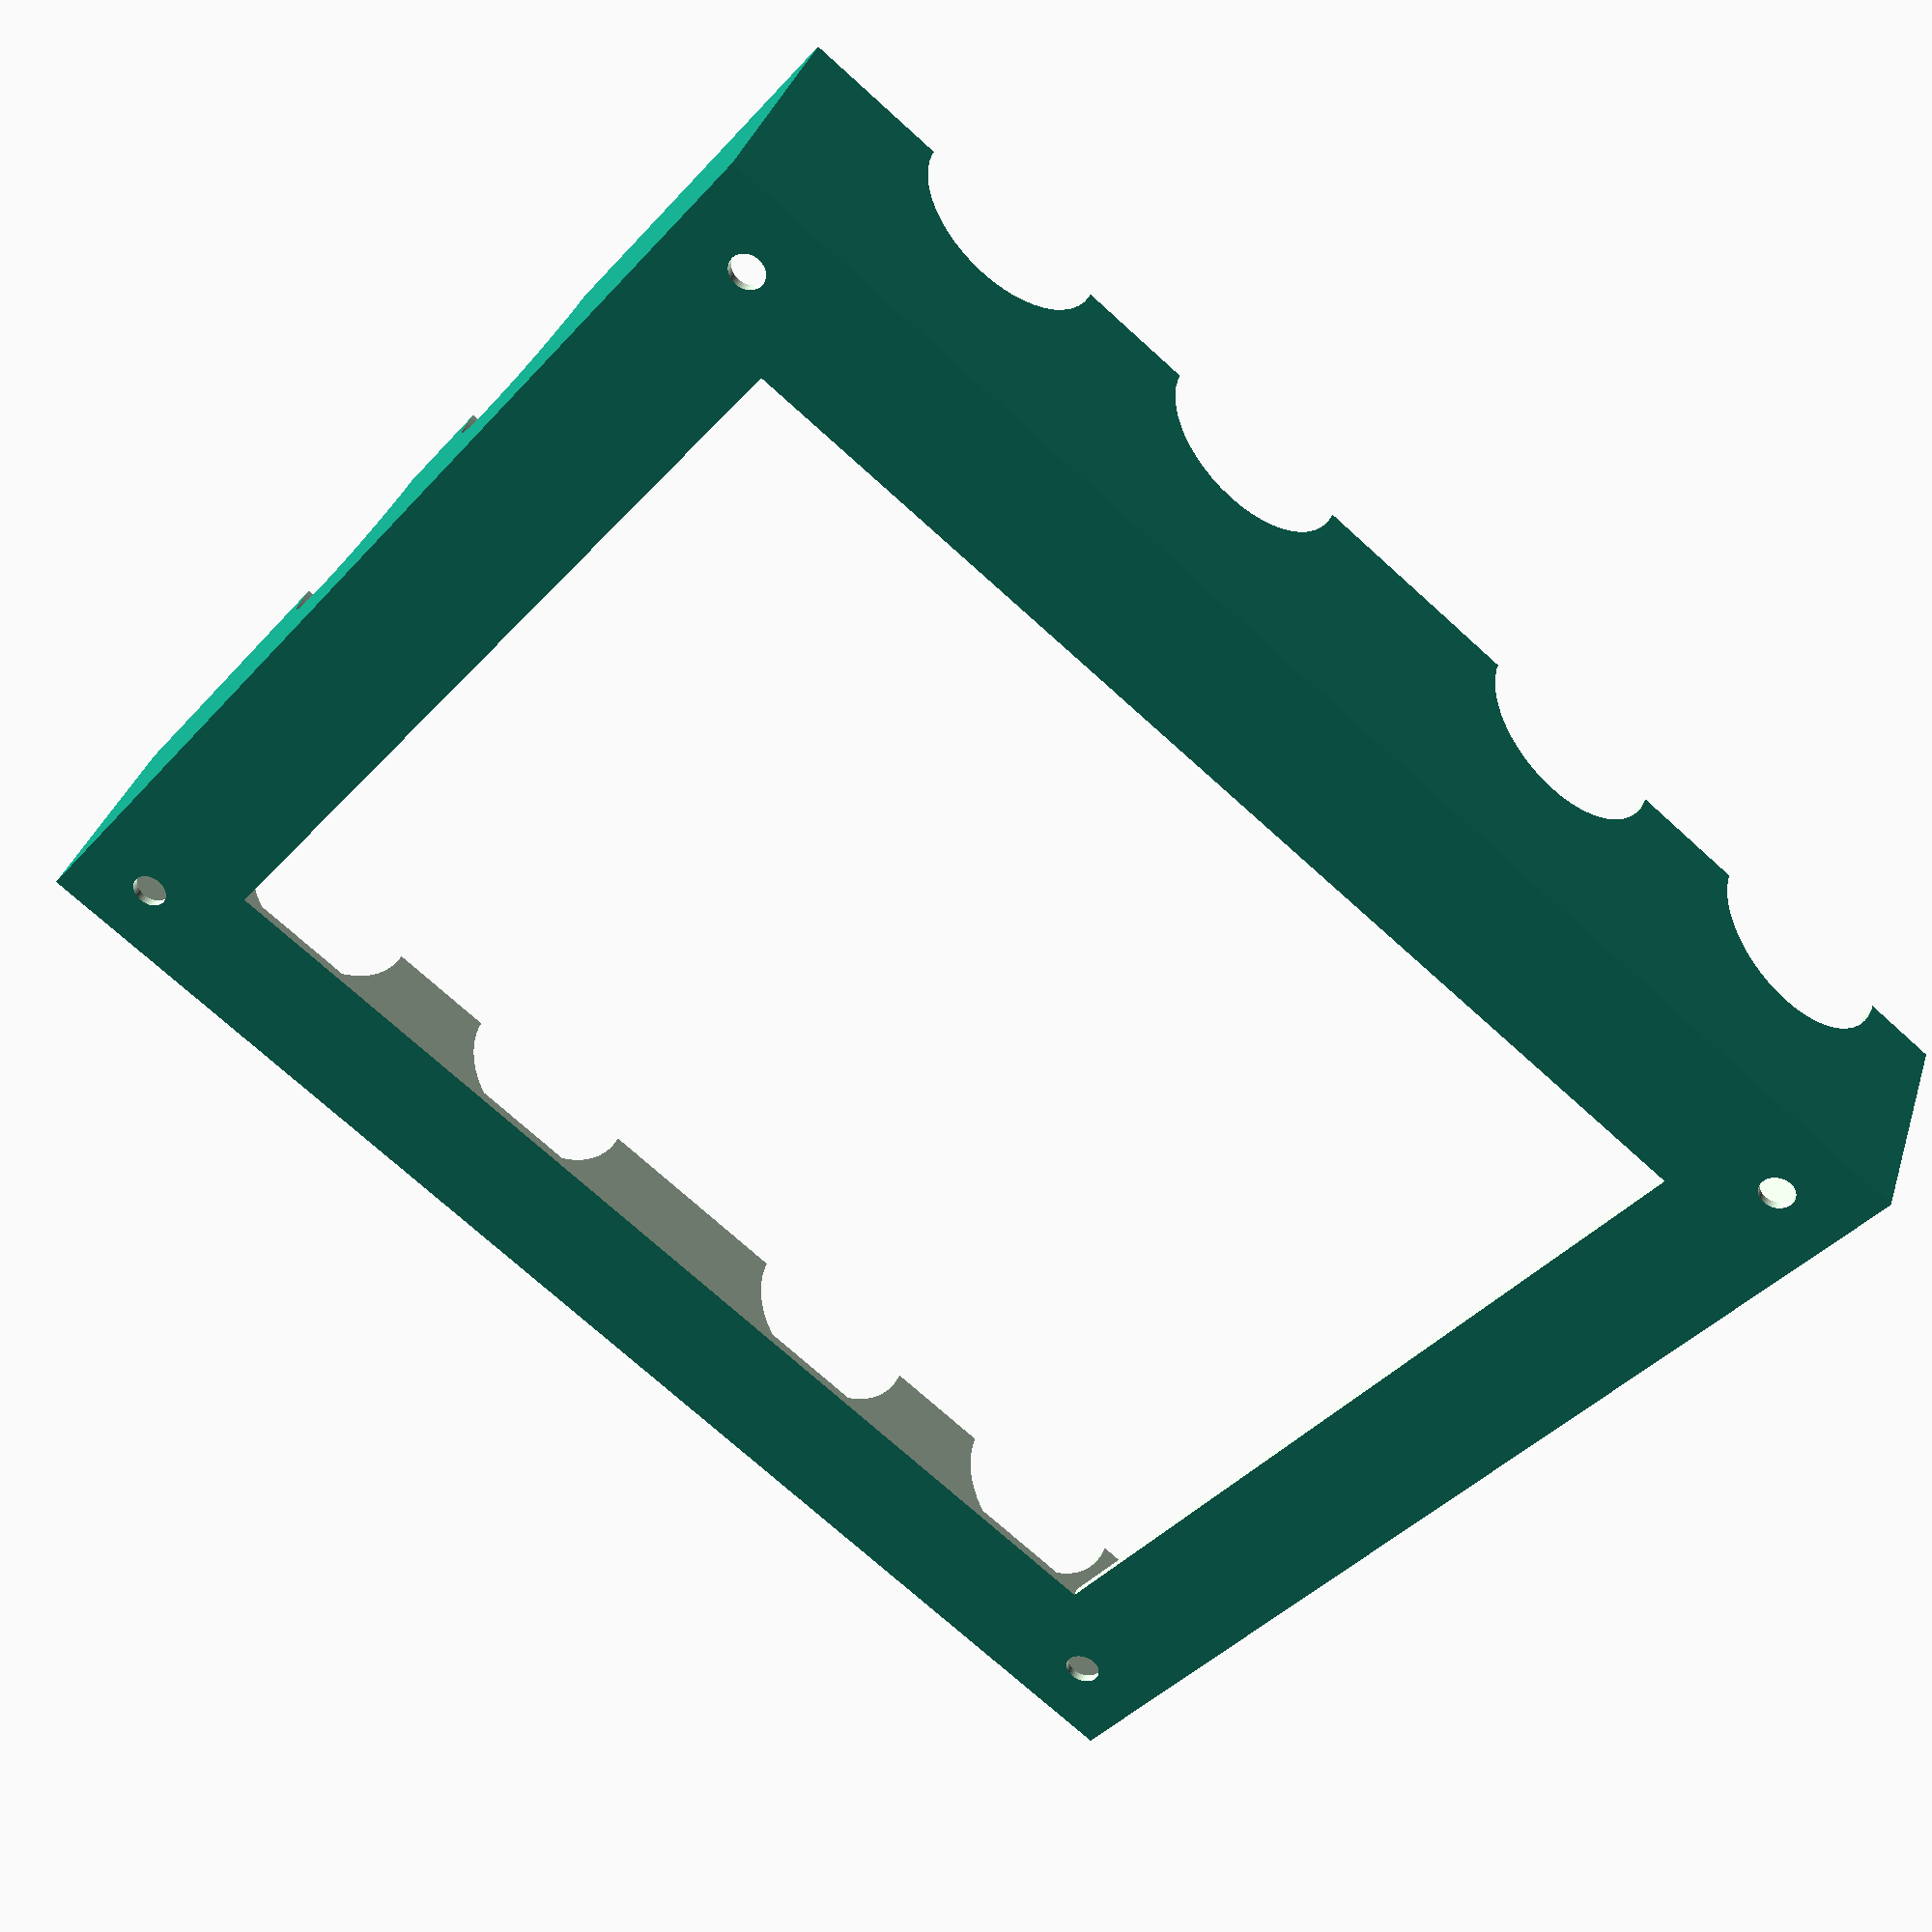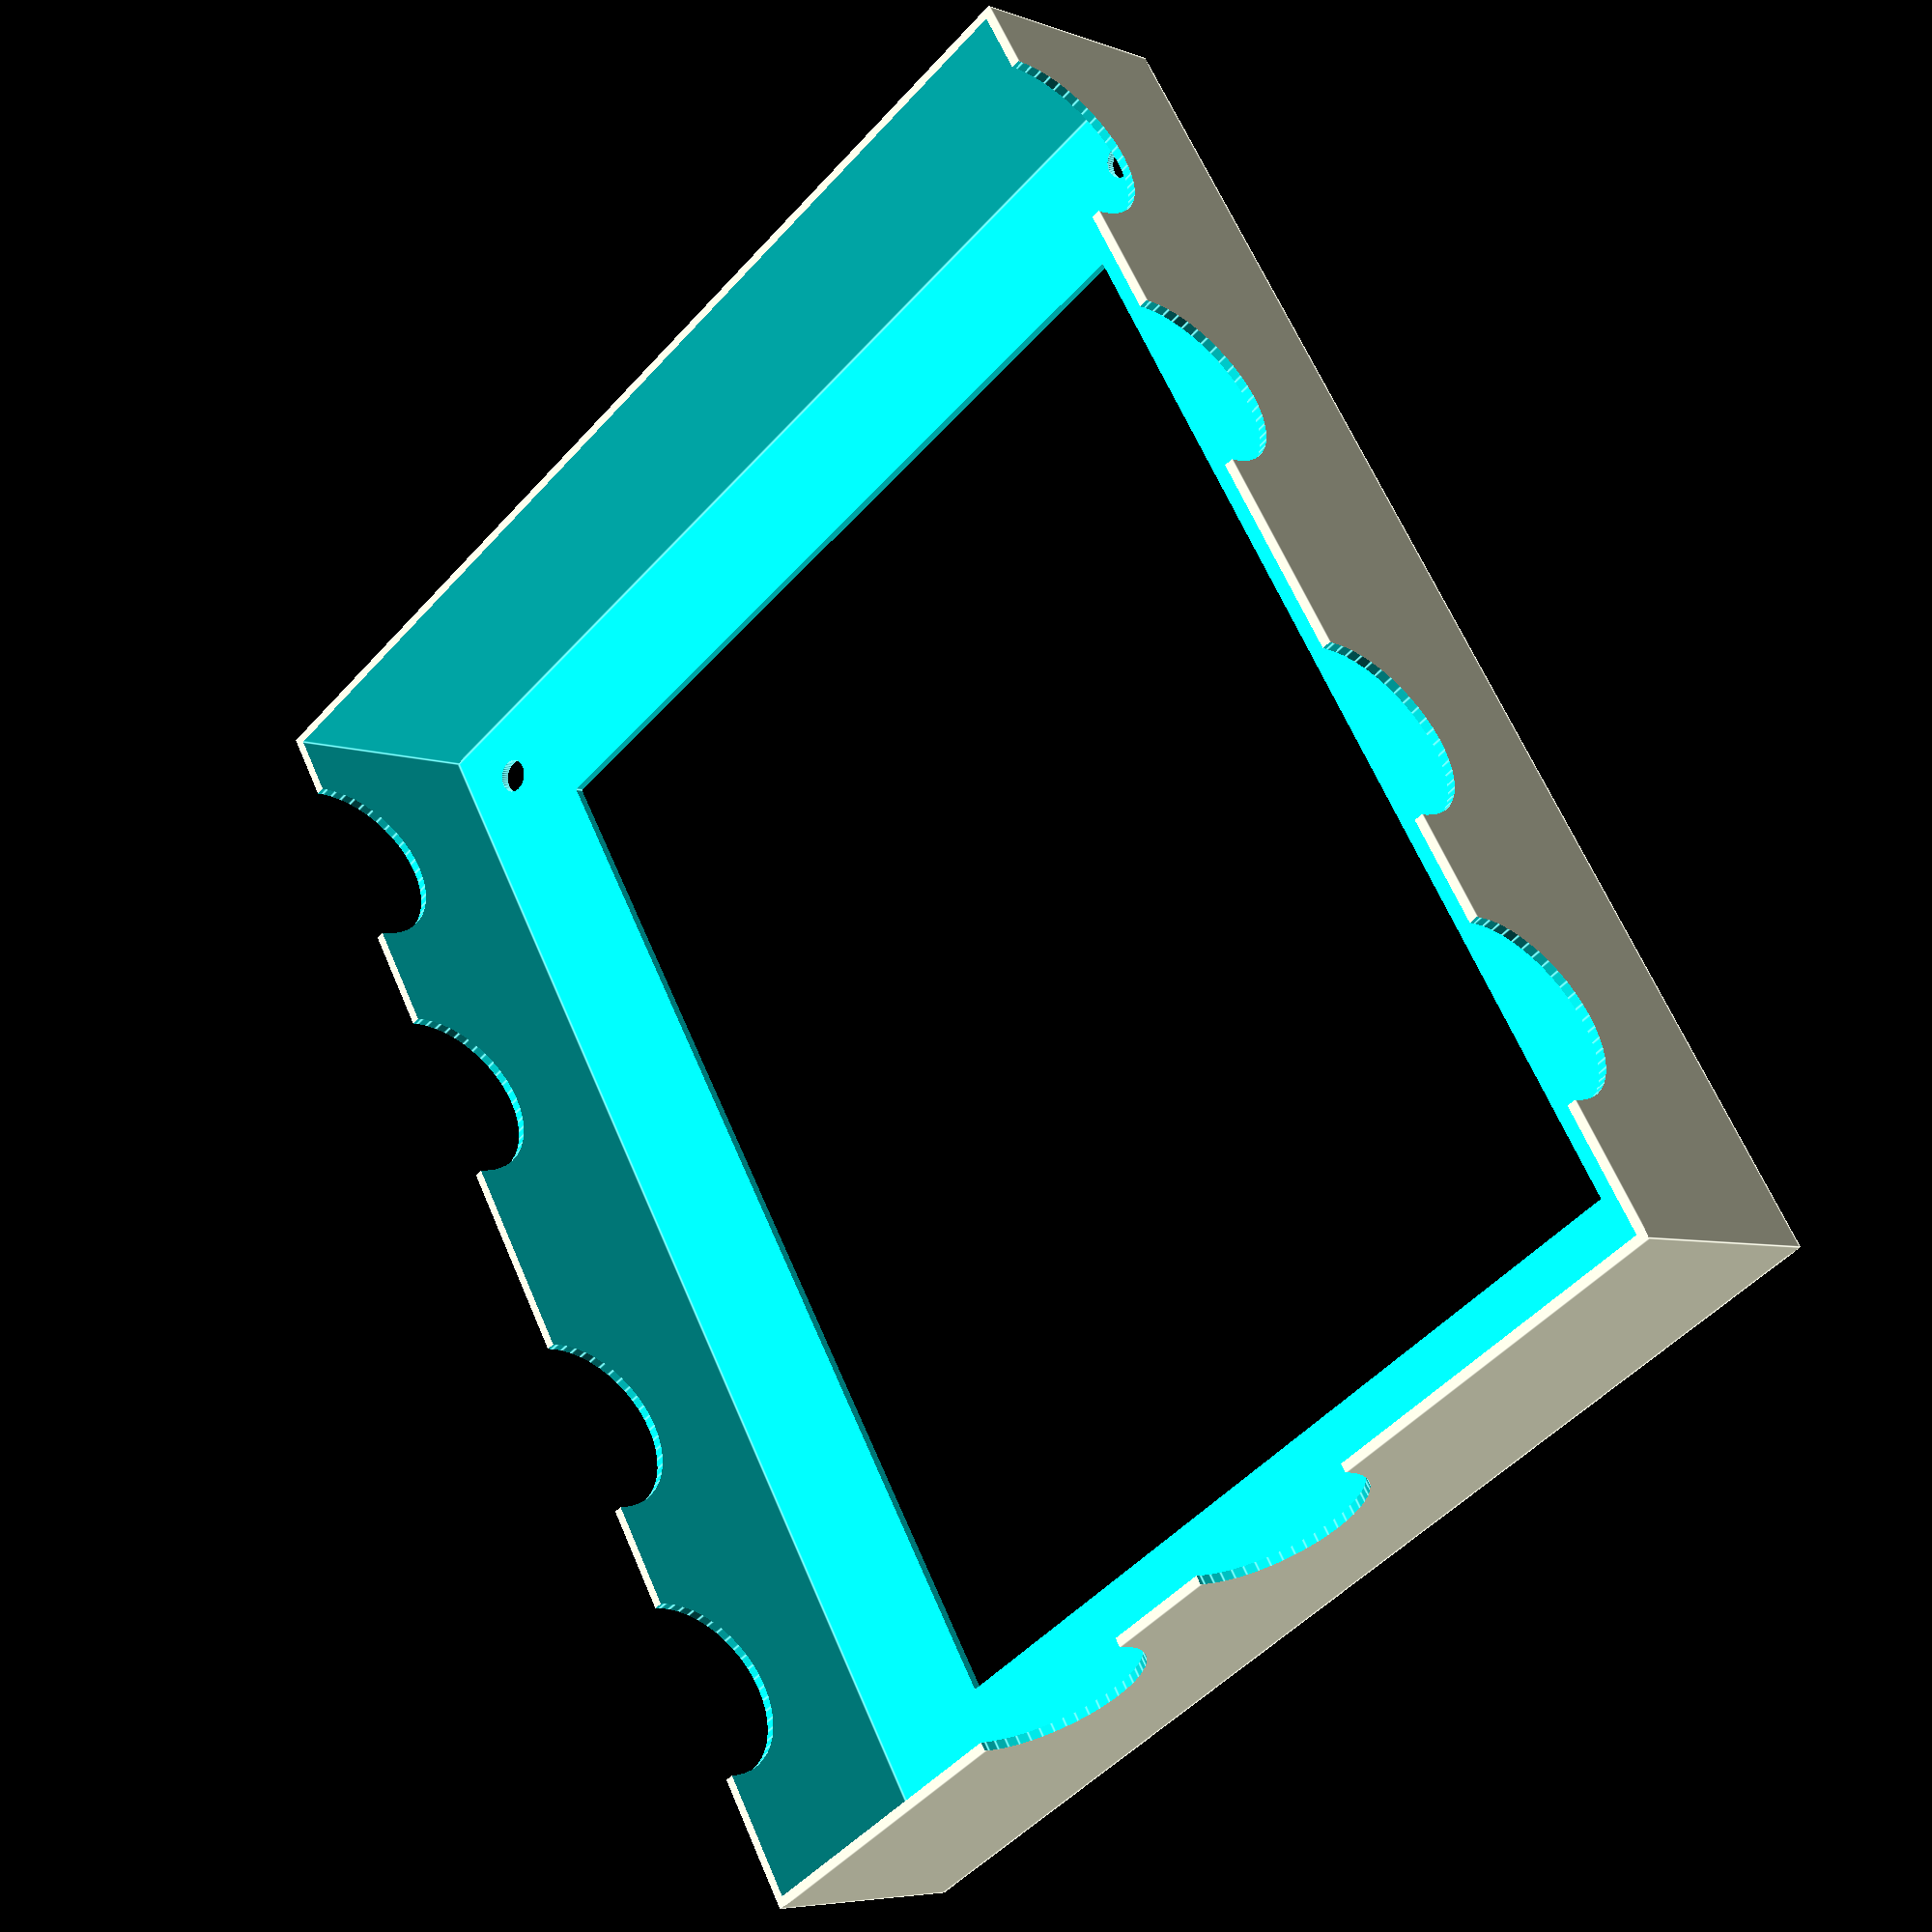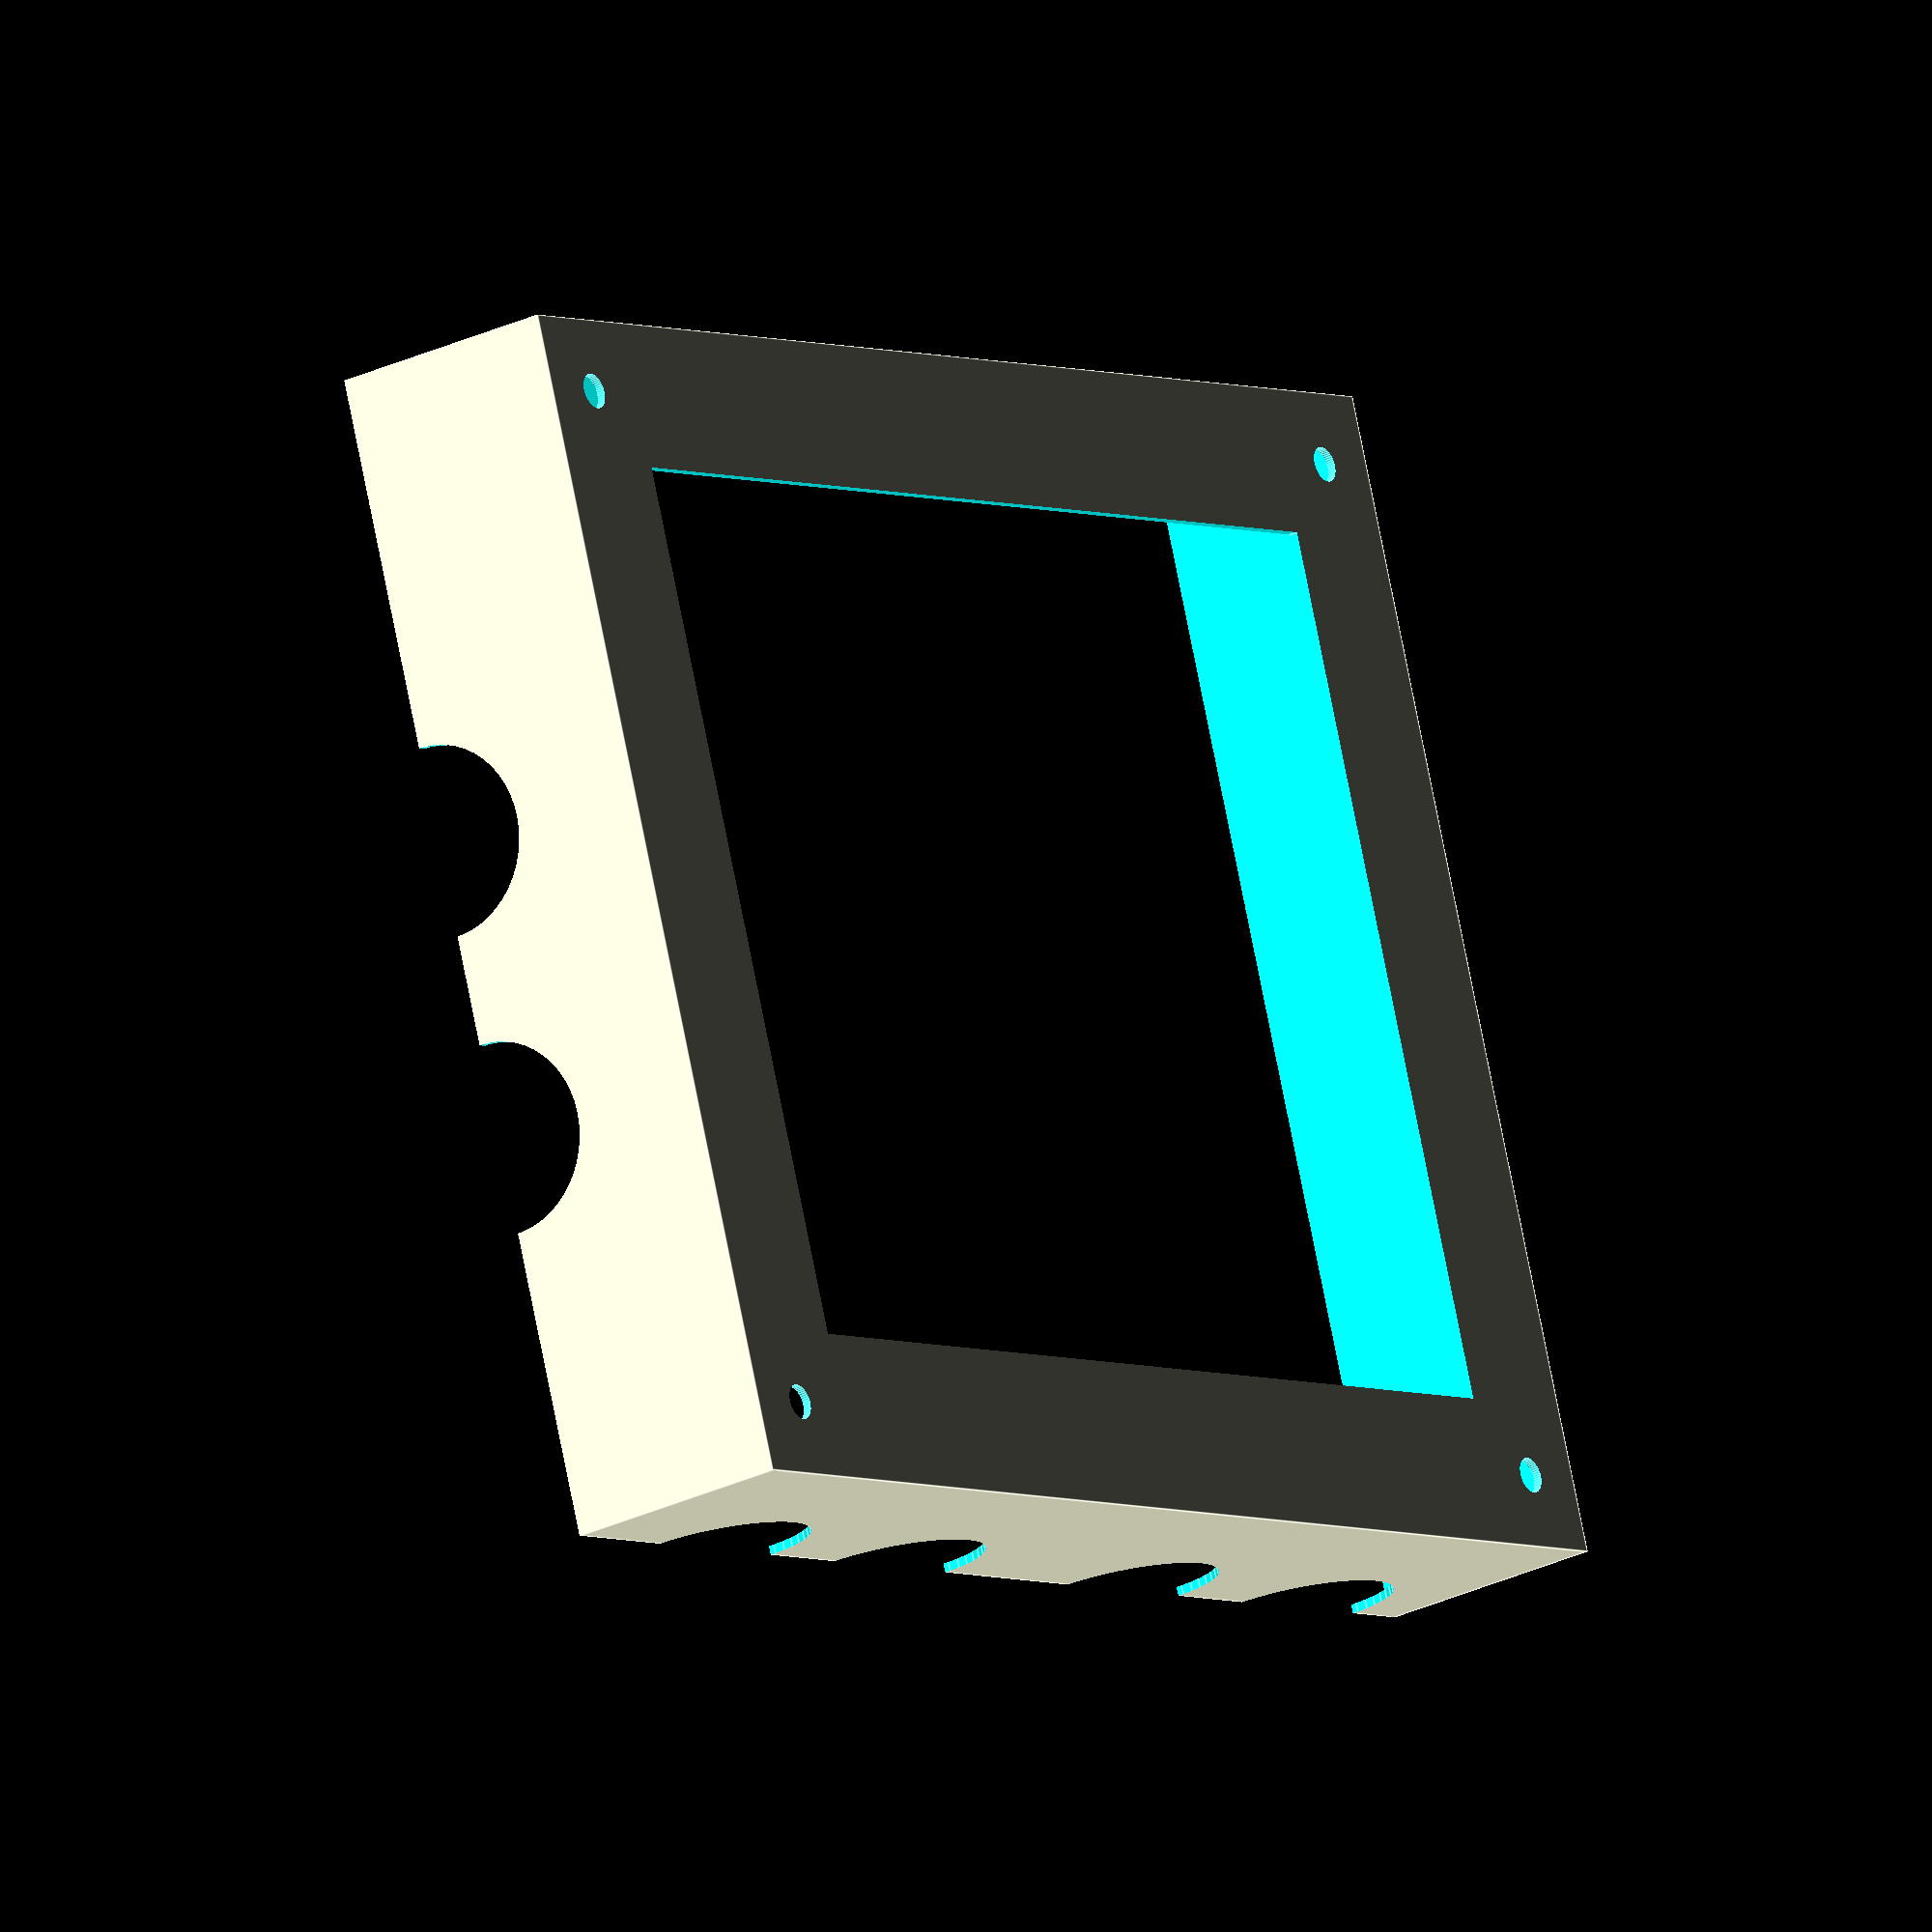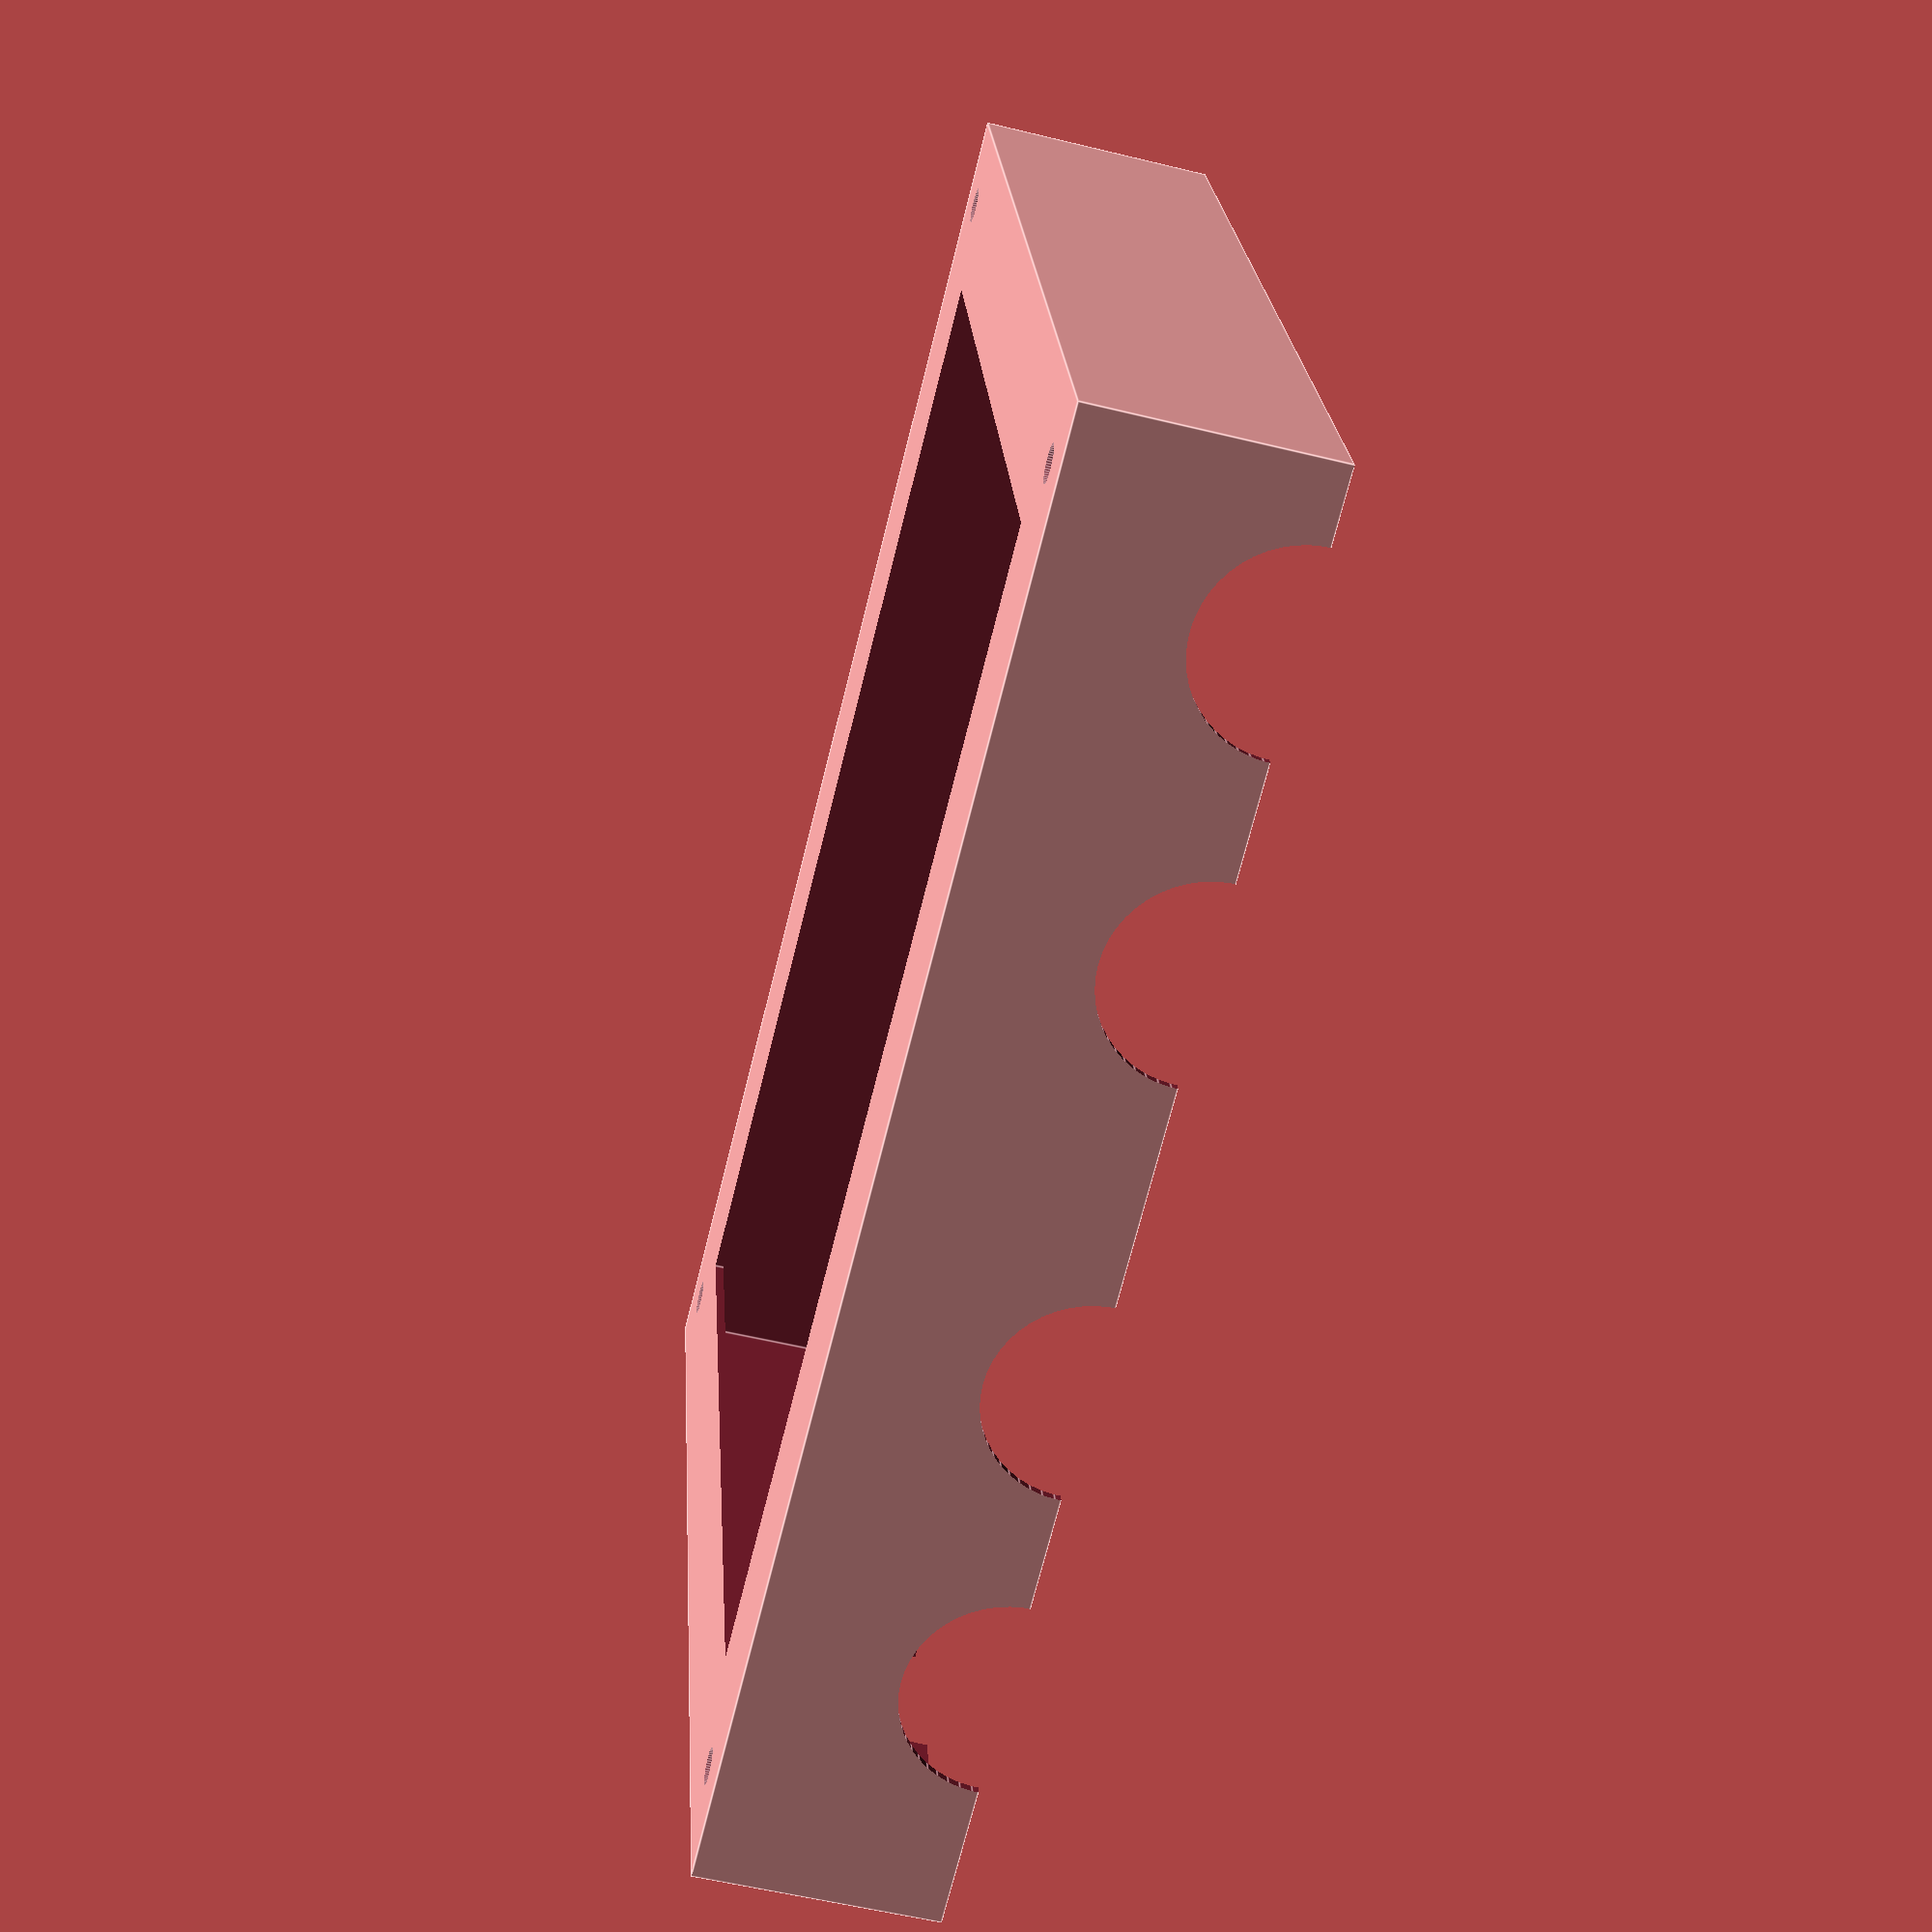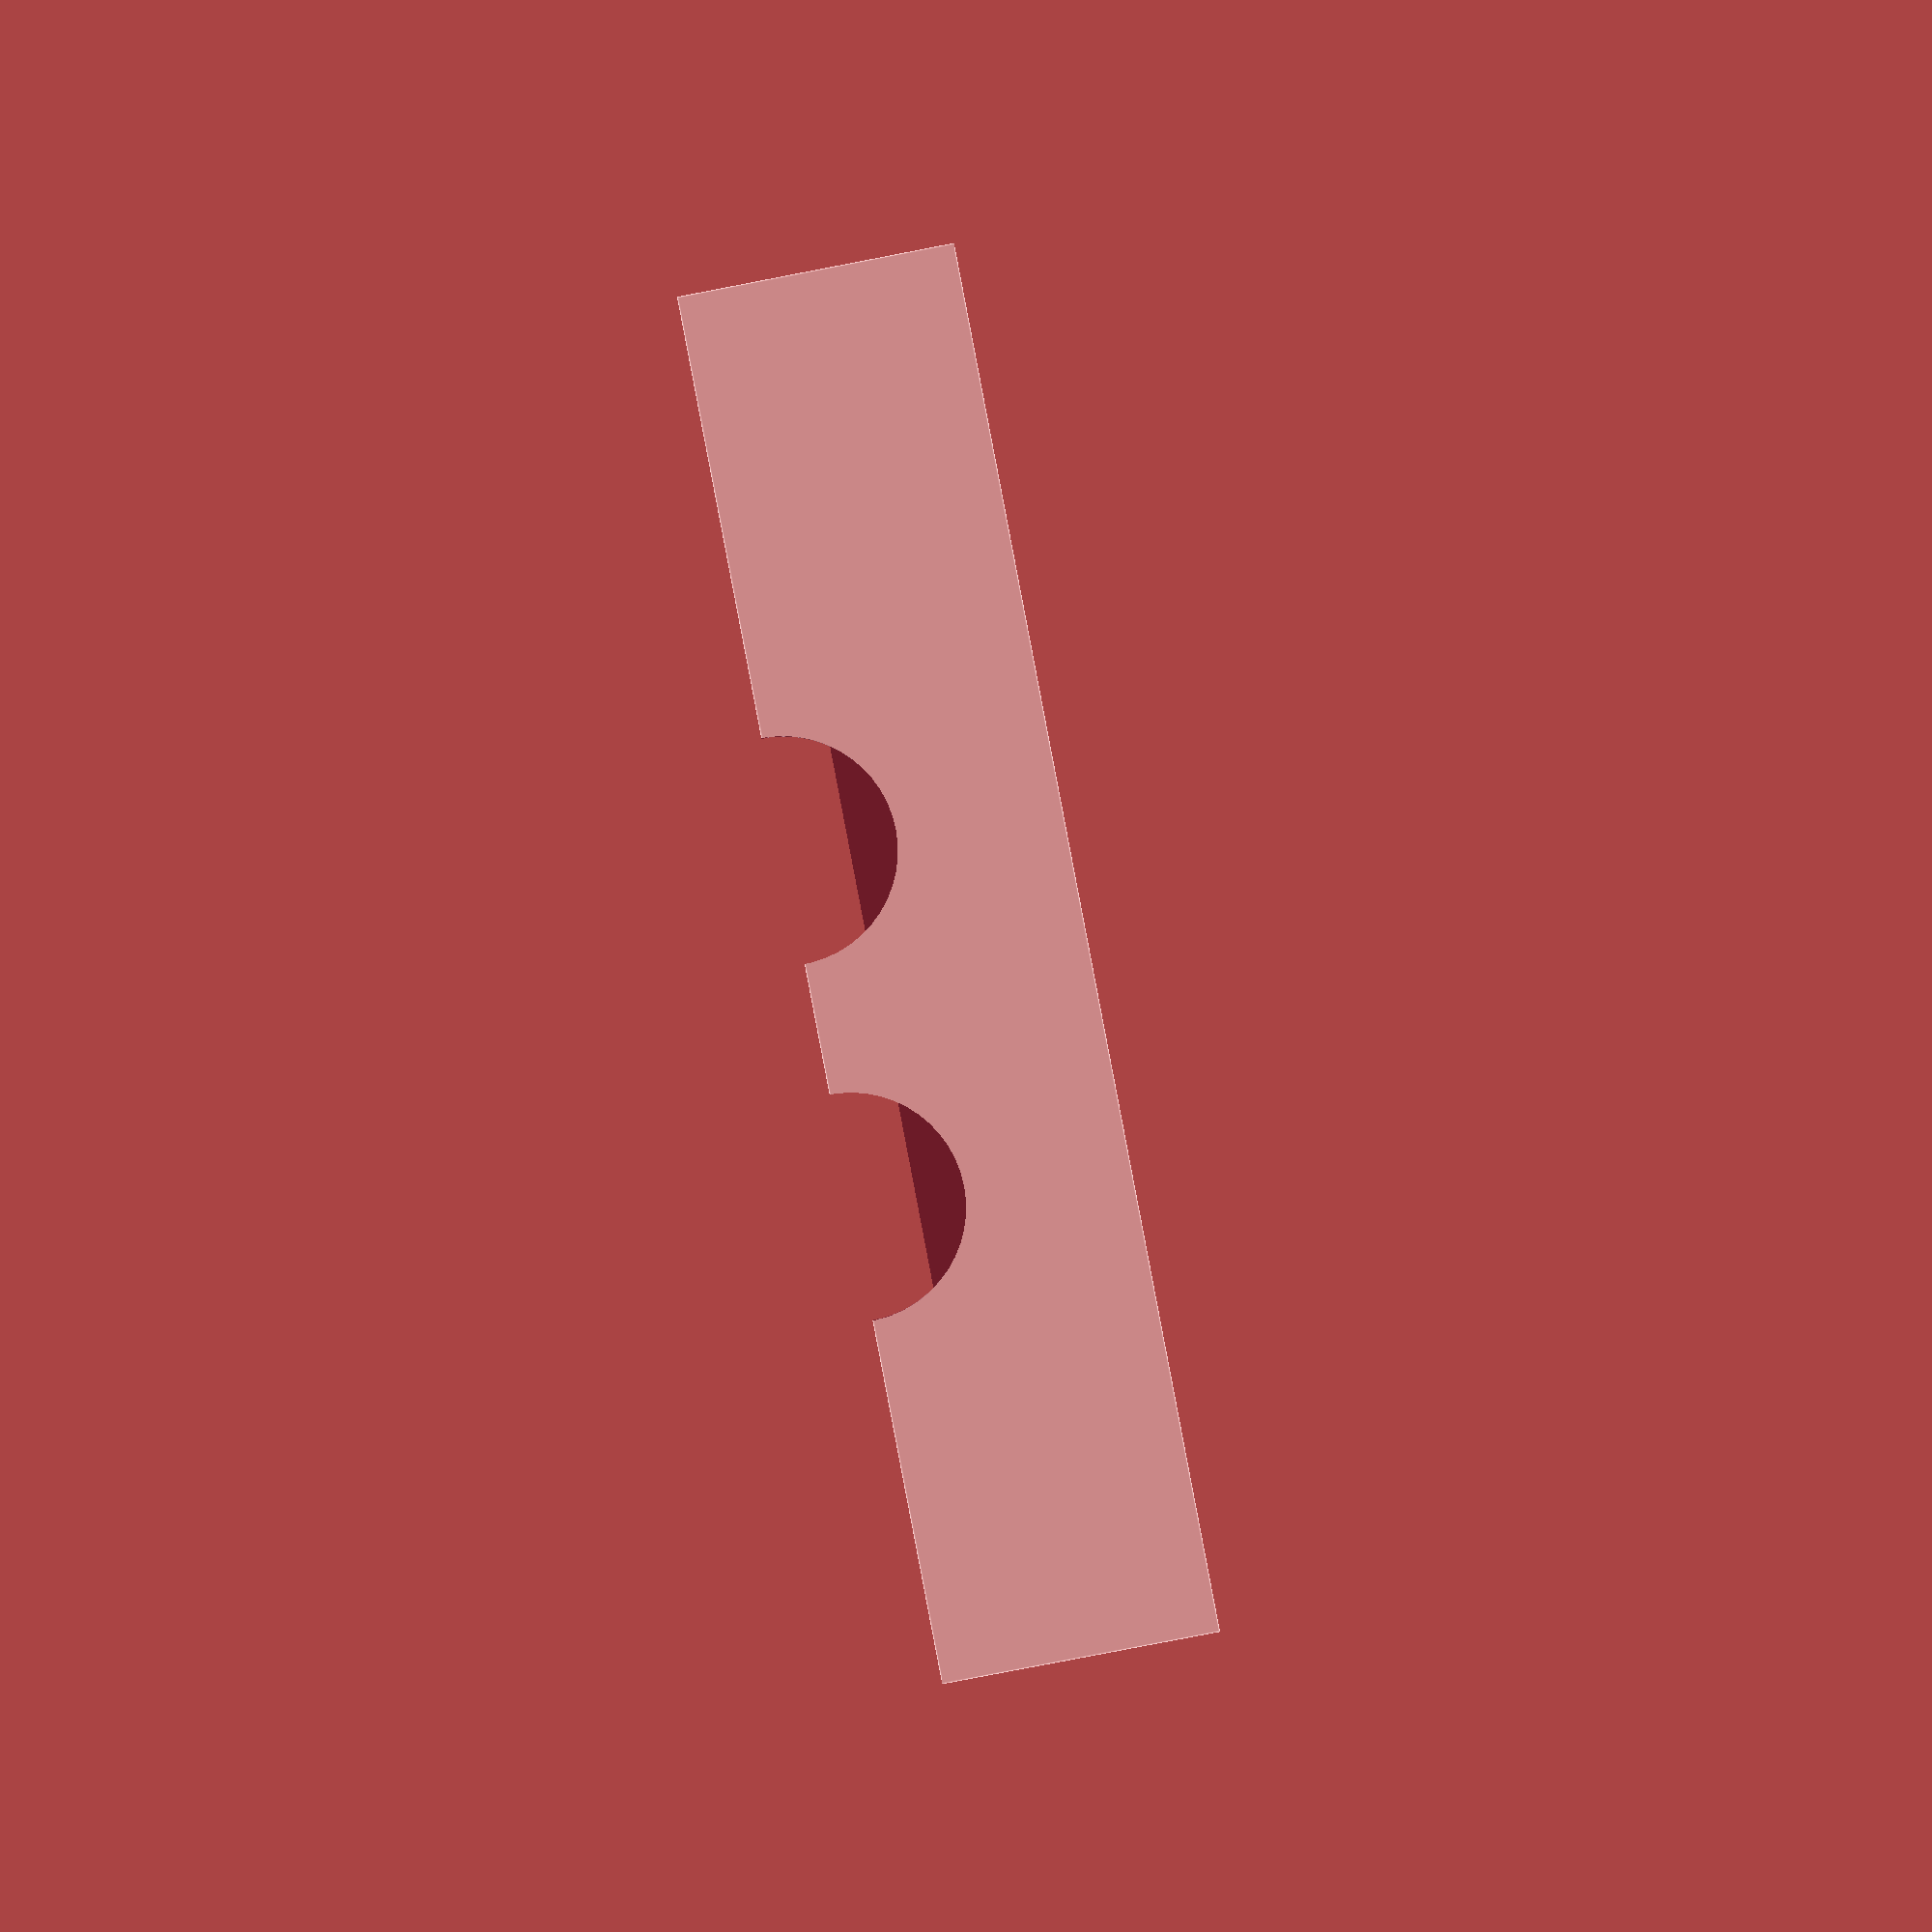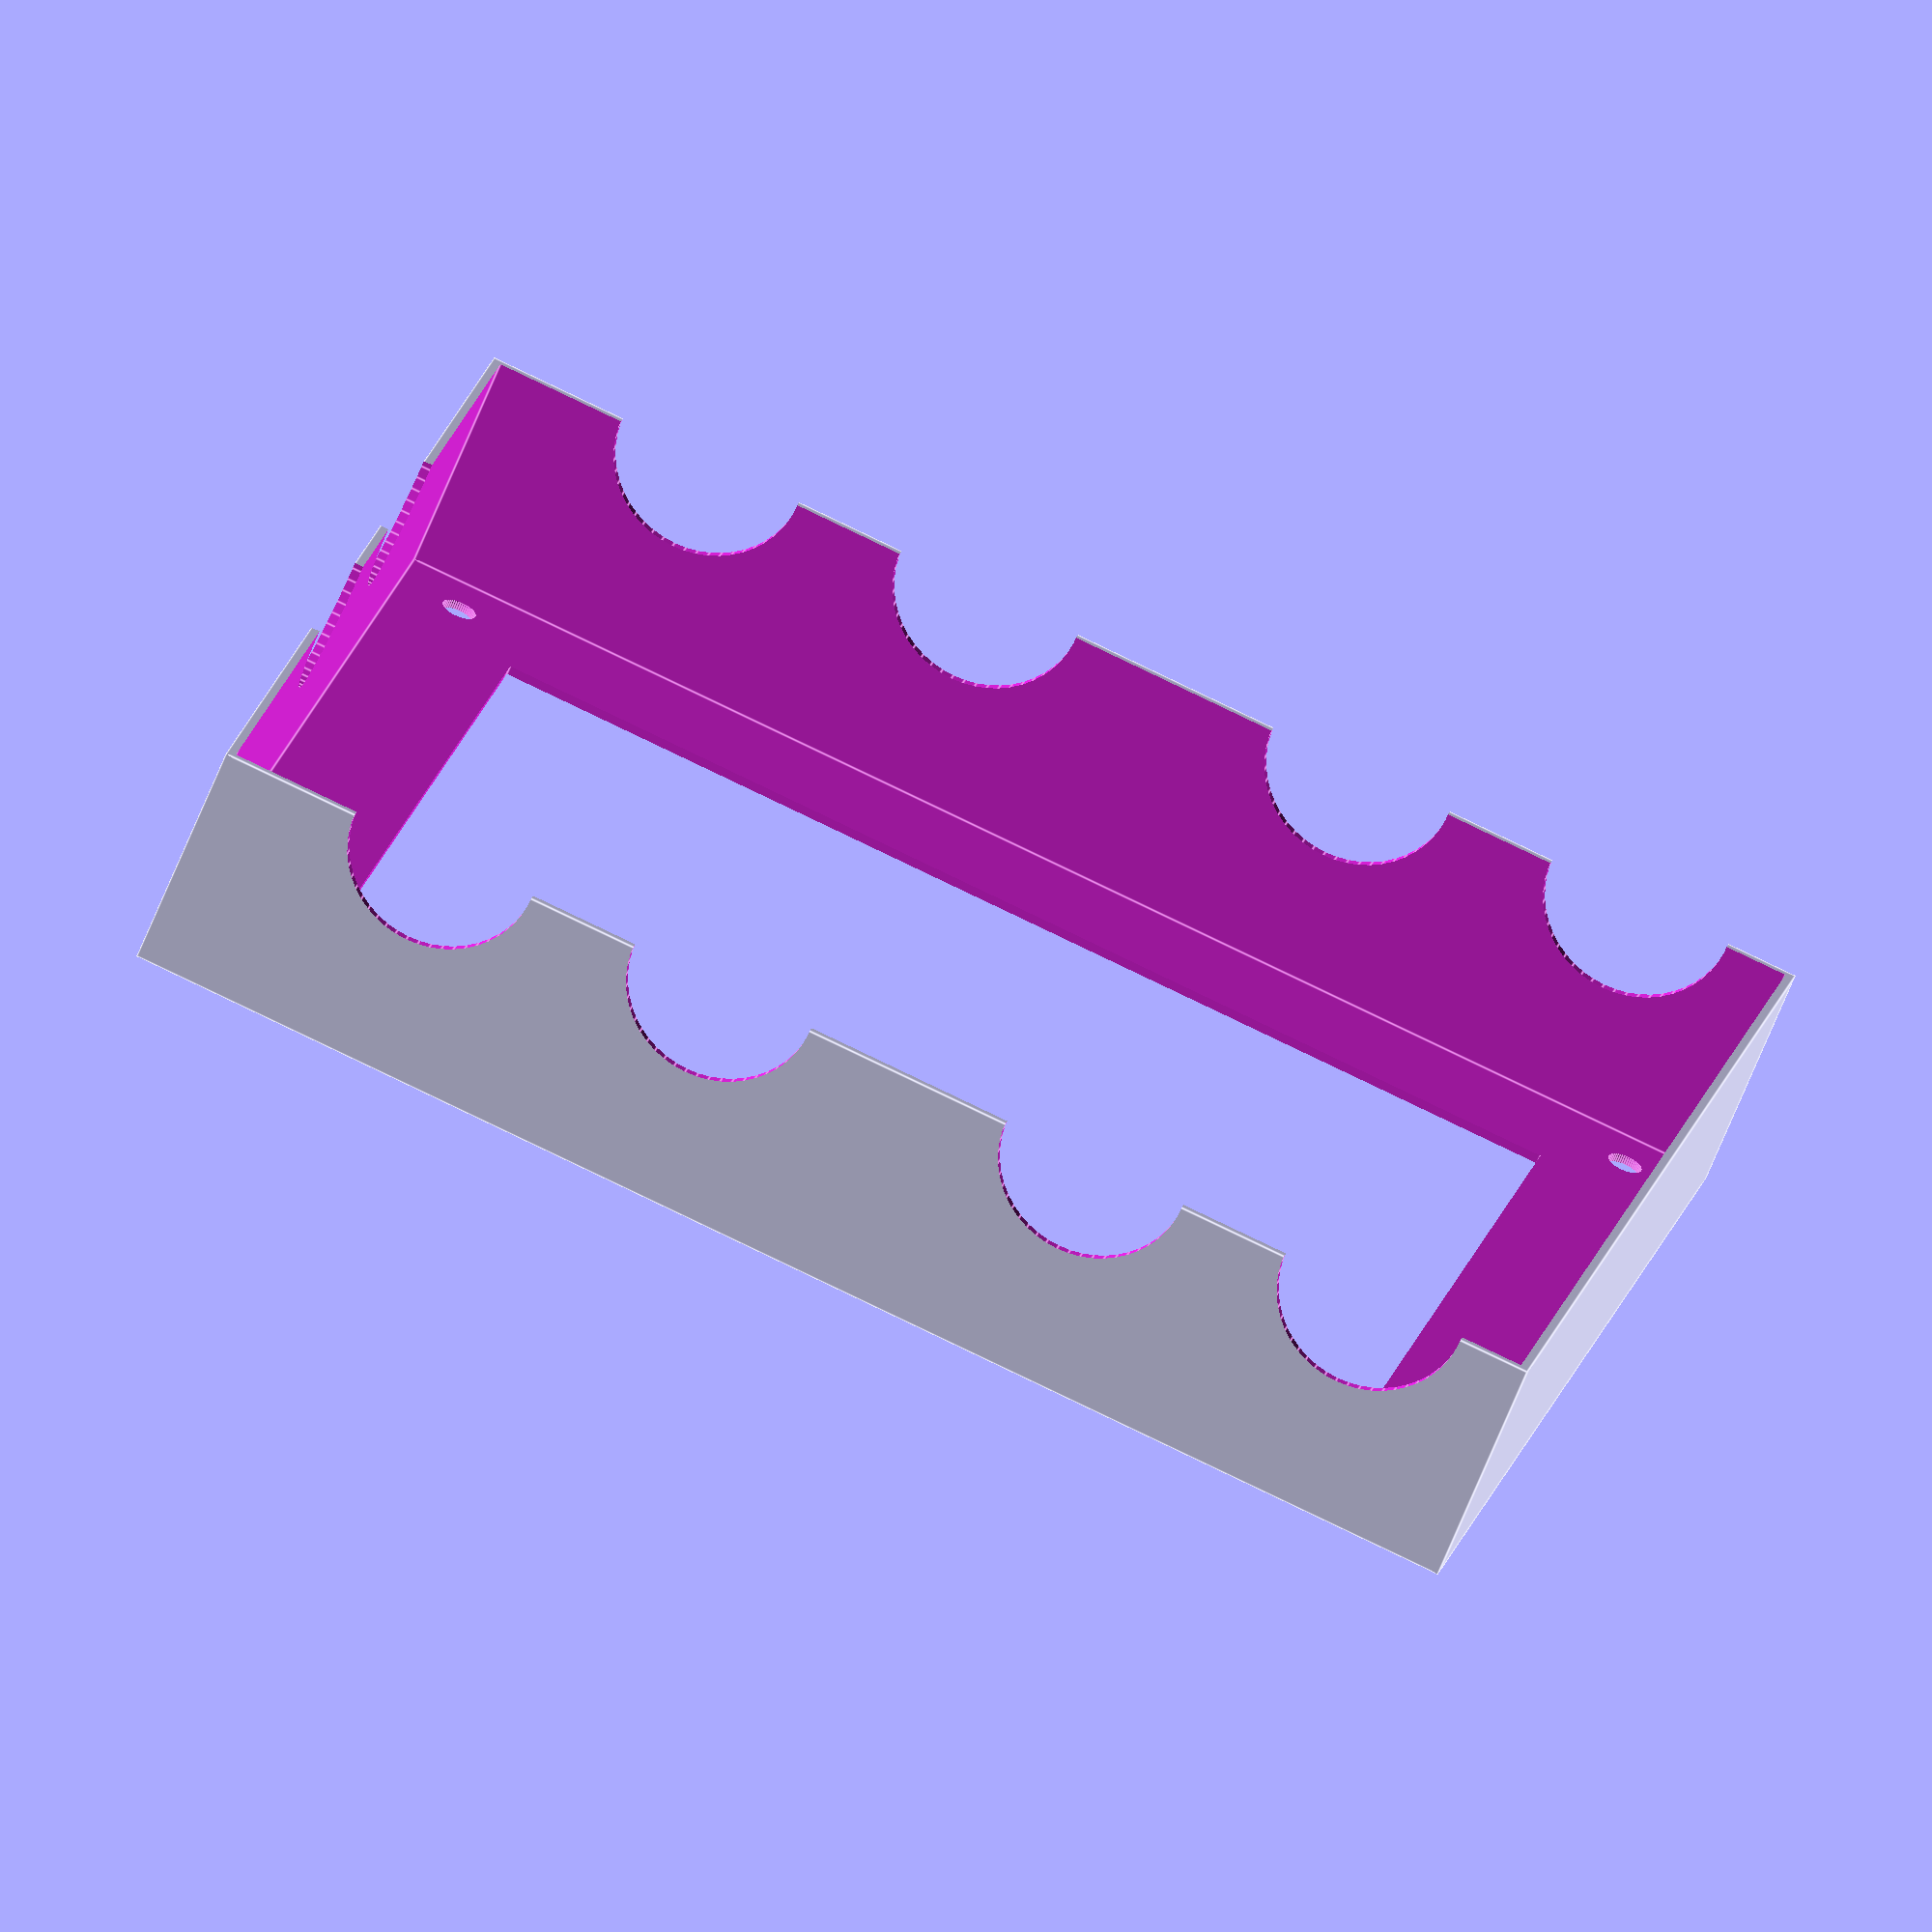
<openscad>
// Dreamster parametric prototype chassis V1 


// Default resolution (set it down for faster rendering)
$fn=50;


// Chassis parameters

chassis_depth = 100;
chassis_width = 120;
chassis_height = 20;
chassis_thickness = 1.5;
inner_frame = 25;
mount_holes = 3;  //Mounting holes diameter 

// Chassis body
difference() { 
	cube ([chassis_depth,chassis_width,chassis_height]); // Outer box
	translate ([chassis_thickness/2,chassis_thickness/2,chassis_thickness/2]) { 
	cube ([chassis_depth-chassis_thickness,chassis_width-chassis_thickness,chassis_height+chassis_thickness*2]);} // Inner space for pcb/motors
	translate ([inner_frame/2,inner_frame/2,chassis_thickness-10]) {
	cube ([chassis_depth-inner_frame,chassis_width-inner_frame,chassis_height+chassis_thickness*2]);}	
//Holes to bolt the PCB

	for(i = [ [inner_frame/4,inner_frame/4,-chassis_thickness],
          	[chassis_depth-inner_frame/4,inner_frame/4,-chassis_thickness],
          	[chassis_depth-inner_frame/4,chassis_width-inner_frame/4,-chassis_thickness],
          	[inner_frame/4,chassis_width-inner_frame/4,-chassis_thickness]])
			{translate (i) 
			cylinder(h=chassis_thickness*2, r=mount_holes/2);}

// Clearance for distance sensors
	for(i = [[-chassis_thickness,20,chassis_height], //*Fix me* It have to be relative to chassis size
			 [chassis_depth-chassis_thickness,chassis_width-40,chassis_height],
			 [-chassis_thickness,chassis_width-40,chassis_height],
			 [chassis_depth-chassis_thickness,20,chassis_height]]){

	translate(i)
	distance_sensor();}
	translate ([60,-chassis_thickness,chassis_height]){
	rotate ([0,0,90]){
	distance_sensor();}}

				}
module distance_sensor(){
	rotate ([0,90,0]){
	cylinder (h=10, r=16.3/2);
	translate ([0,25.7,0]){
	cylinder (h=10, r=16.3/2);}
						}
		}	



</openscad>
<views>
elev=323.5 azim=230.7 roll=196.8 proj=p view=solid
elev=185.8 azim=148.6 roll=138.2 proj=p view=edges
elev=207.3 azim=109.1 roll=53.3 proj=o view=edges
elev=236.0 azim=103.6 roll=284.4 proj=p view=edges
elev=263.9 azim=173.6 roll=79.1 proj=p view=edges
elev=245.0 azim=283.9 roll=201.8 proj=o view=edges
</views>
